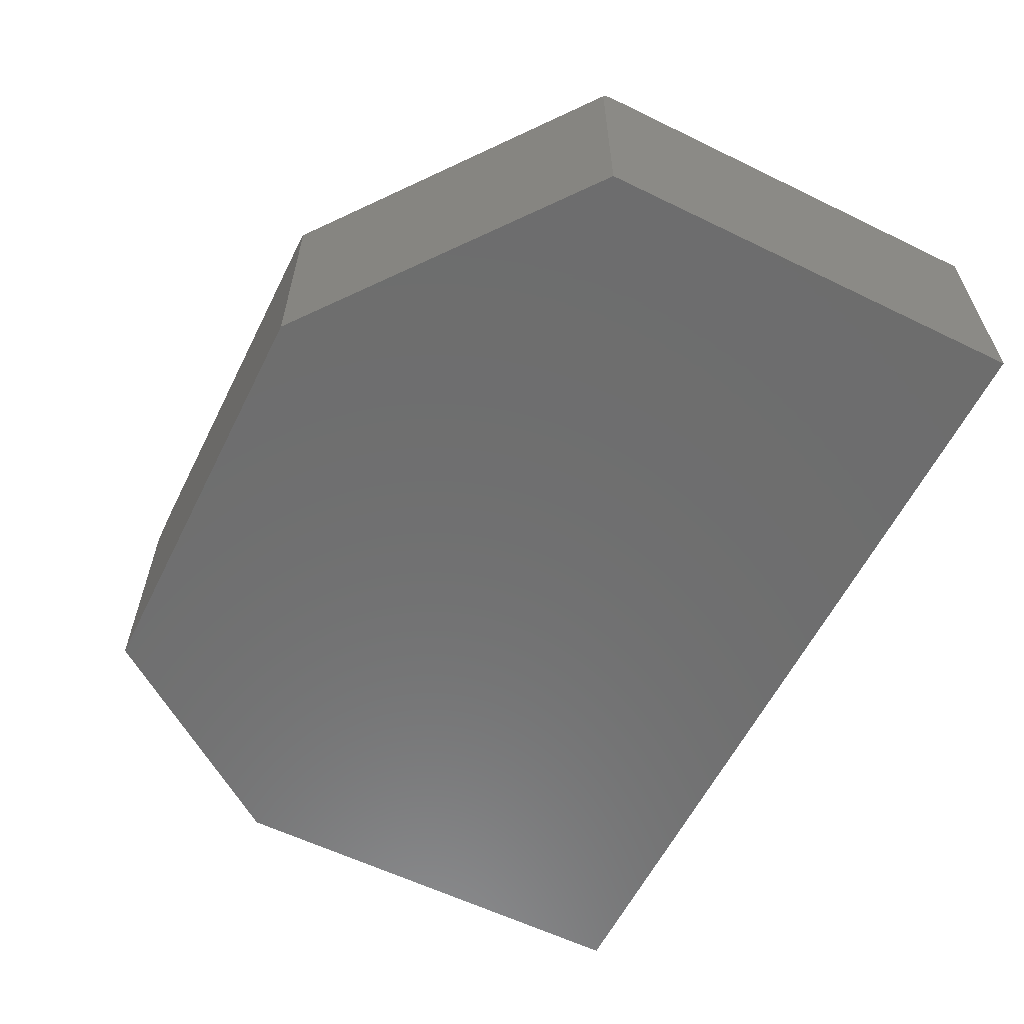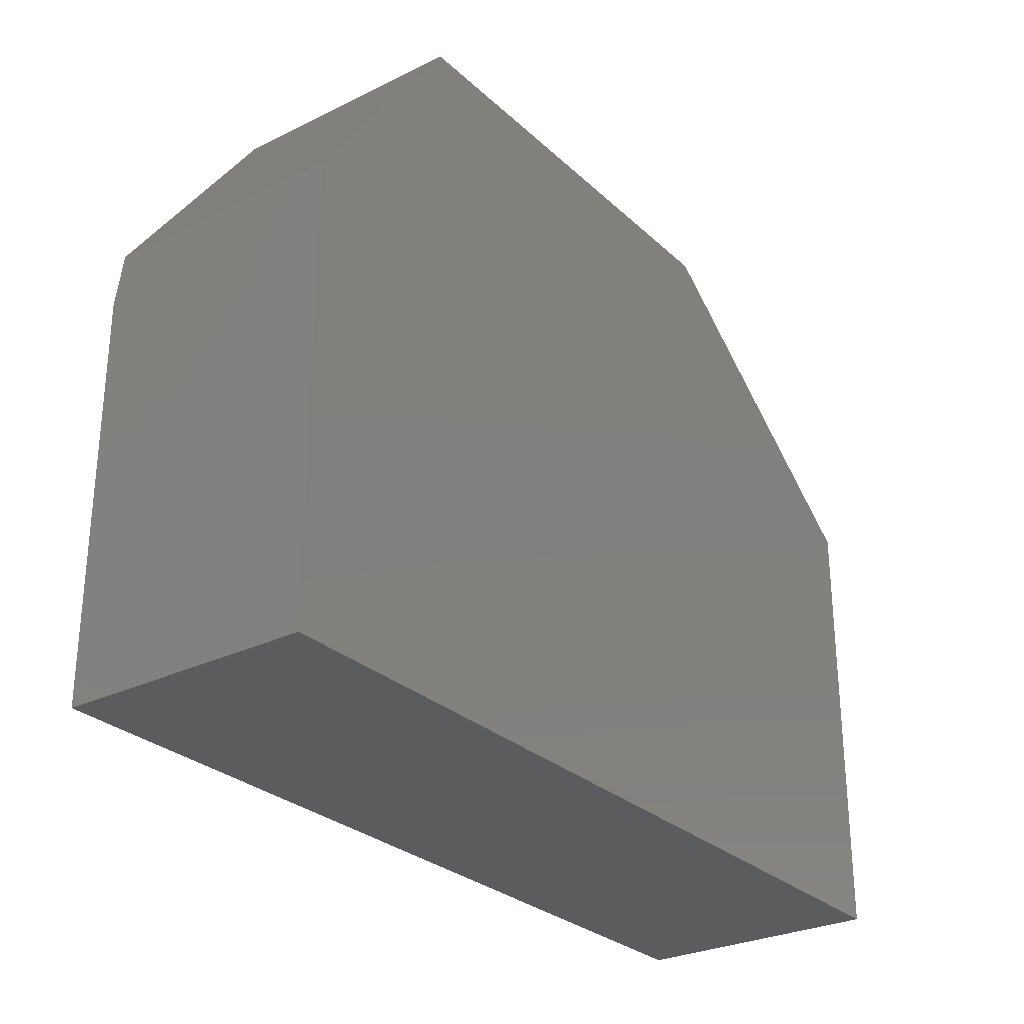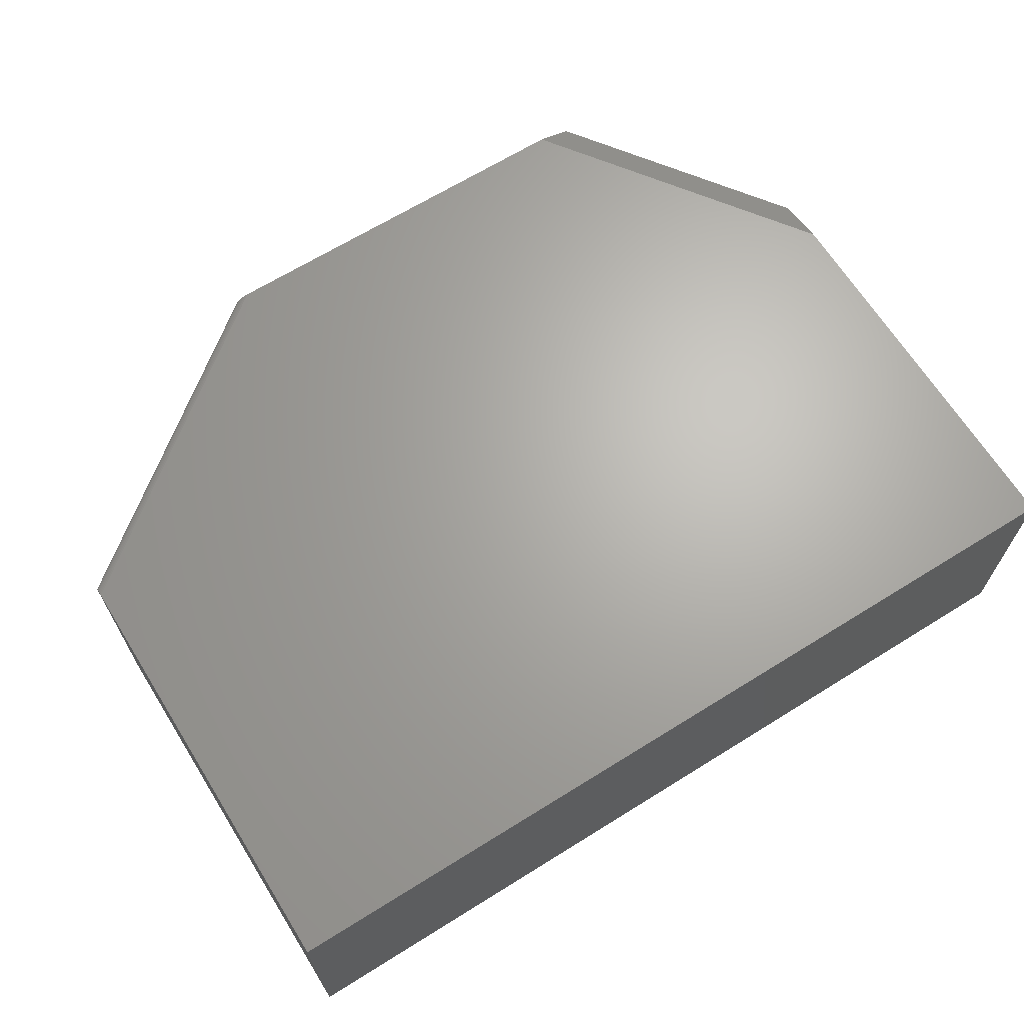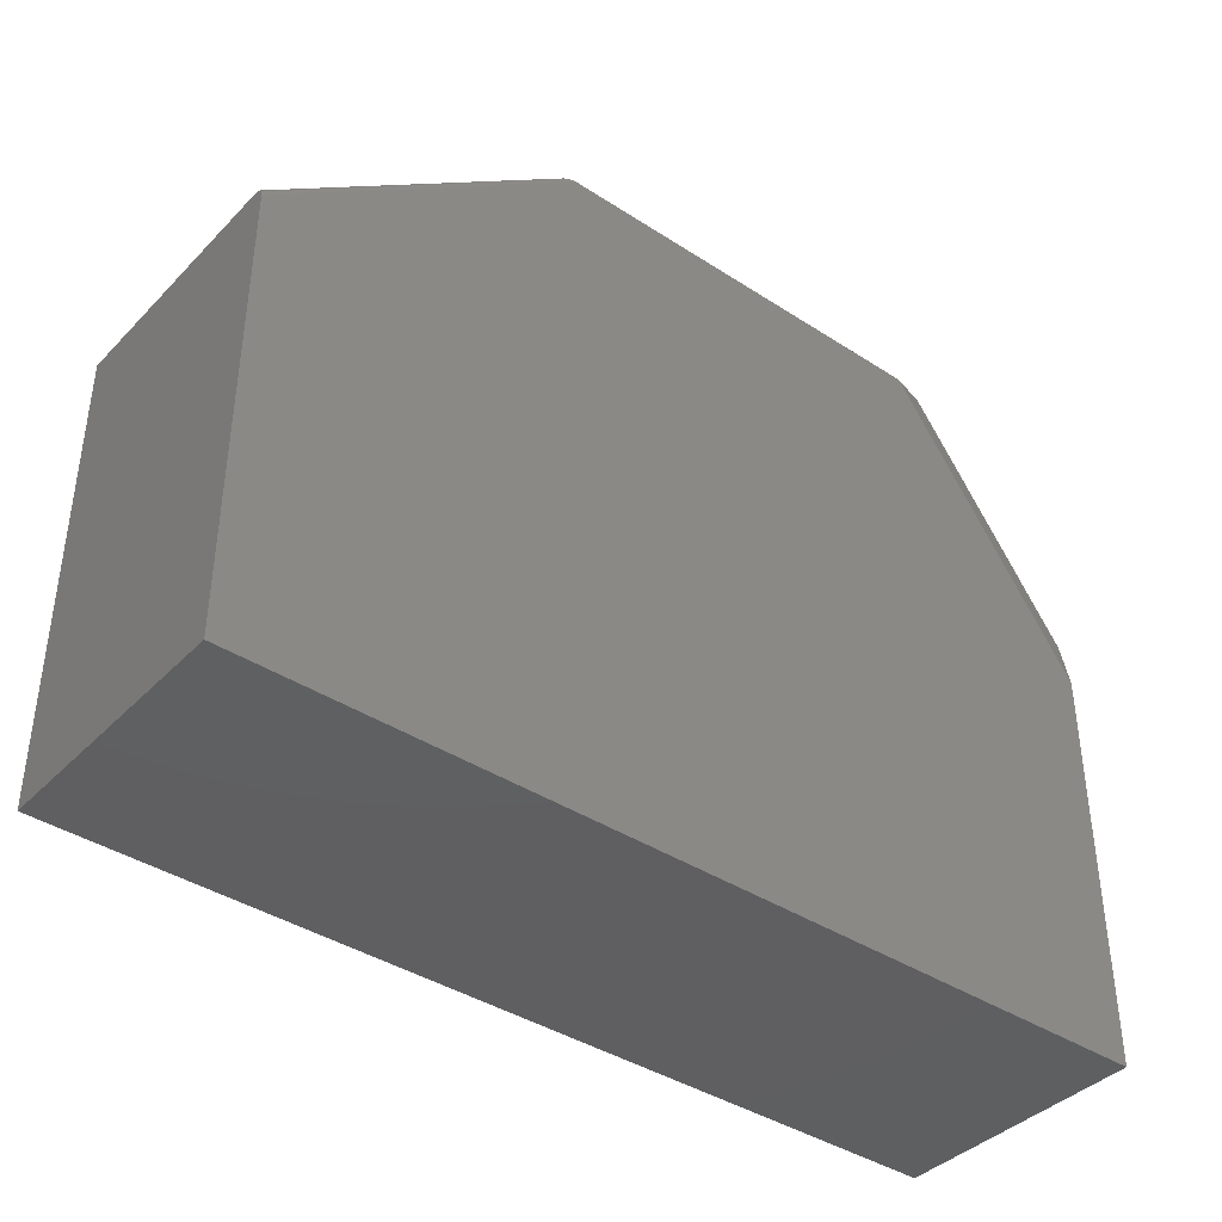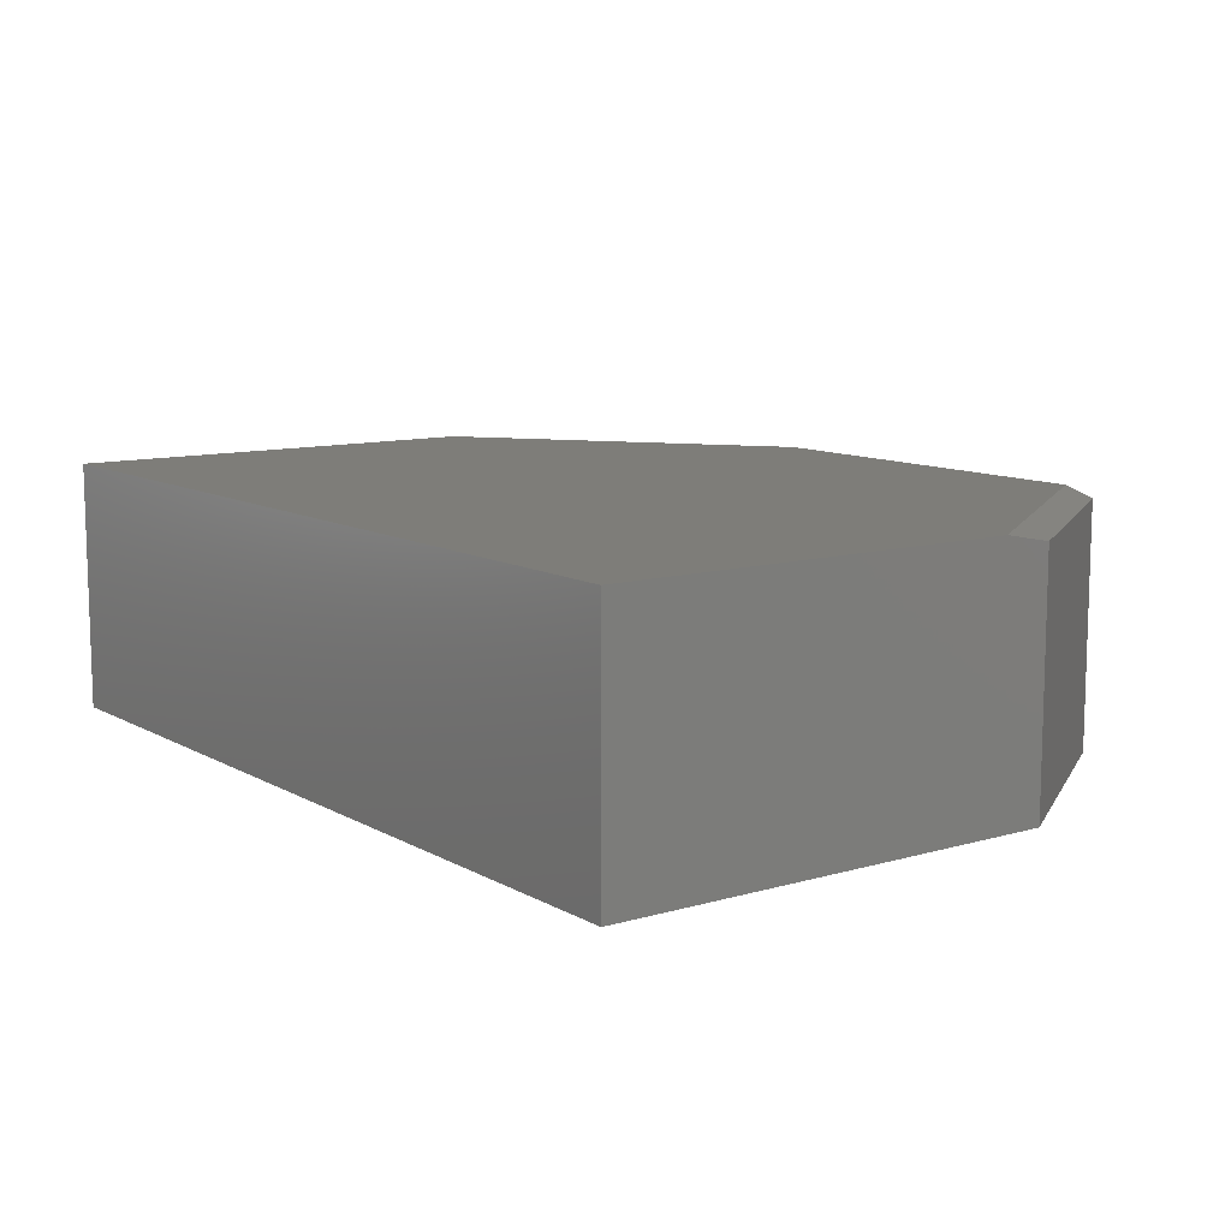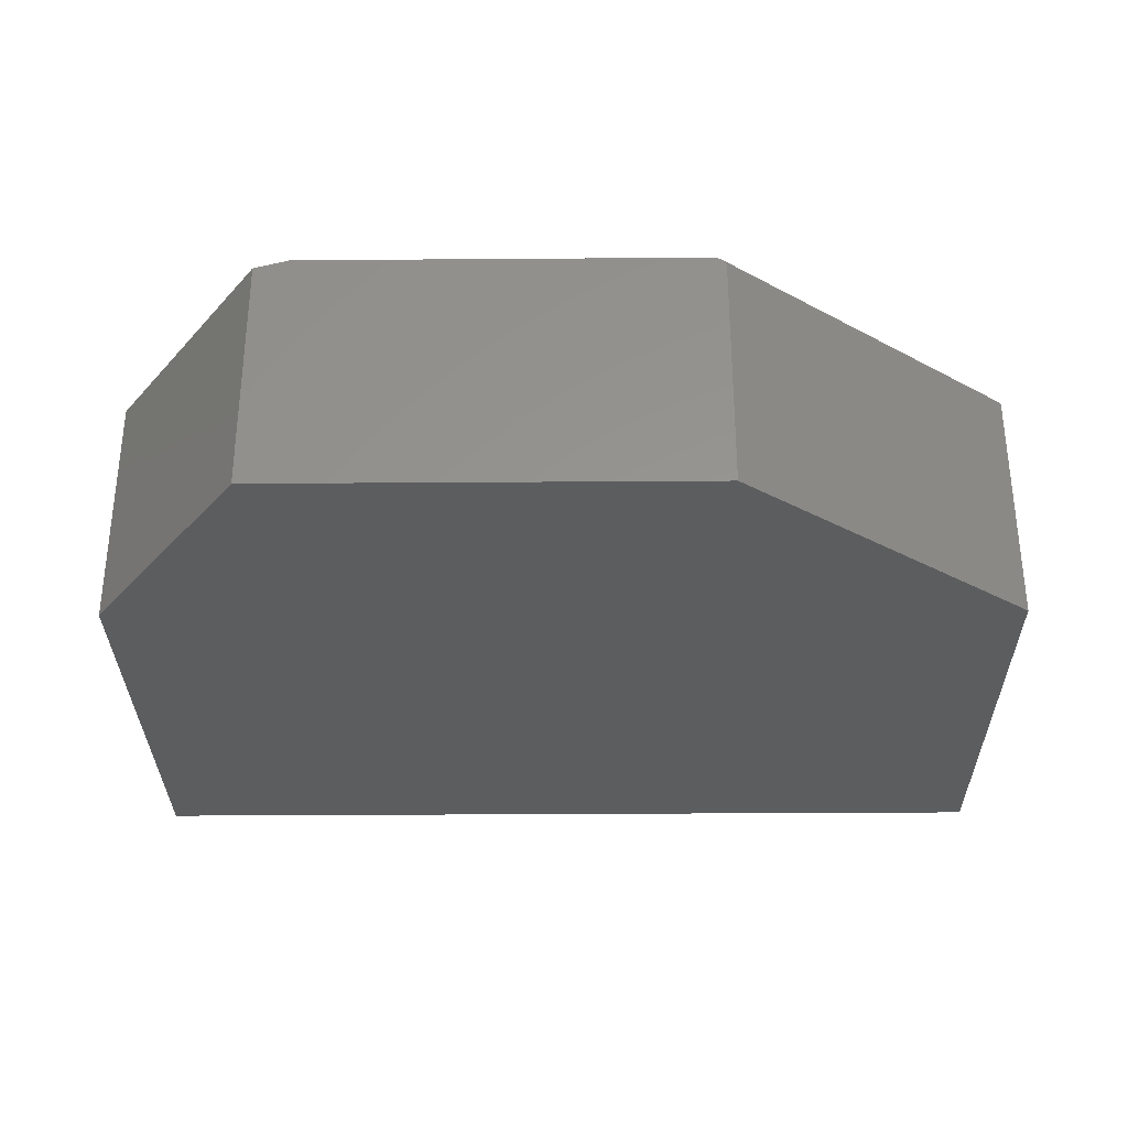
<metadata>
{"format":"stl","ext":"stl","renderer":"f3d","projection":"perspective","resolution":1024,"background":"white","views":[{"elev":-59.8,"azim":63.5,"up":"+Y"},{"elev":-28.3,"azim":-53.5,"up":"+Z"},{"elev":66.3,"azim":148.0,"up":"+Y"},{"elev":-39.7,"azim":141.1,"up":"+Z"},{"elev":10.5,"azim":-126.1,"up":"+Y"},{"elev":-31.8,"azim":0.6,"up":"+Y"}]}
</metadata>
<code>
# stl→obj: 29 verts, 54 faces
v 0.4925 0 0.5684
v 0.75 0 0.3691
v 0.1629 0 0.5684
v 2.072e-17 0 0.3384
v 0.75 0 -4.592e-17
v 0 0 0
v 0.5053 -0.007812 0.5684
v 0.5029 -0.003268 0.5684
v 0.5053 -0.2109 0.5684
v 0.5046 -0.005401 0.5684
v 0.1342 -0.2109 0.5684
v 0.5016 -0.002356 0.5684
v 0.5002 -0.001569 0.5684
v 0.4985 -0.0009244 0.5684
v 0.4967 -0.0004397 0.5684
v 0.4948 -0.0001288 0.5684
v 0.1342 -0.007812 0.5684
v 0 -0.2109 0
v 2.32e-17 -0.2109 0.3789
v 2.776e-17 -0.007812 0.3789
v 0.75 -0.2109 0.3789
v 0.75 -0.007812 0.3789
v 0.75 -0.0004017 0.3722
v 0.75 -0.0008754 0.3736
v 0.75 -0.001516 0.3749
v 0.75 -0.2109 -4.592e-17
v 0.75 -0.00323 0.3771
v 0.75 -0.005394 0.3785
v 0.75 -0.0001069 0.3707
f 1 2 3
f 3 2 4
f 2 5 4
f 4 5 6
f 7 8 9
f 7 10 8
f 11 9 8
f 11 8 12
f 11 12 13
f 11 13 14
f 11 14 15
f 11 15 16
f 11 16 1
f 11 1 3
f 11 3 17
f 6 18 4
f 4 18 19
f 4 19 20
f 11 17 19
f 19 17 20
f 17 3 20
f 20 3 4
f 21 22 9
f 9 22 7
f 23 24 25
f 2 26 5
f 25 27 28
f 25 28 22
f 25 22 21
f 21 26 2
f 21 2 29
f 21 29 23
f 21 23 25
f 2 16 29
f 2 1 16
f 16 15 29
f 29 15 23
f 23 15 14
f 23 14 24
f 14 13 24
f 24 13 25
f 25 13 12
f 25 12 8
f 25 8 27
f 27 8 10
f 7 22 10
f 10 22 28
f 10 28 27
f 9 11 21
f 21 11 19
f 21 19 26
f 26 19 18
f 18 6 26
f 26 6 5

</code>
